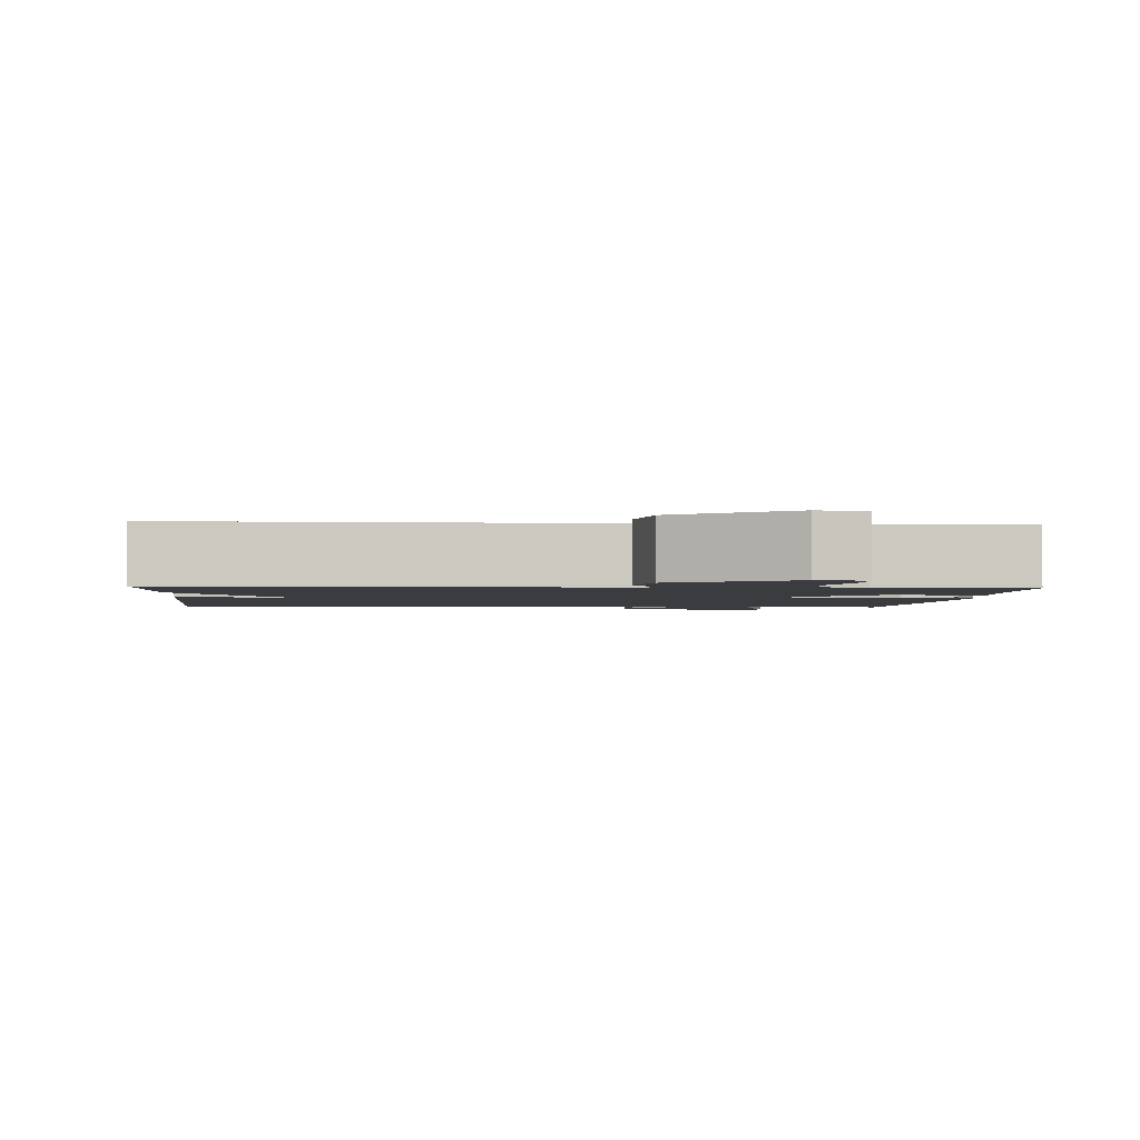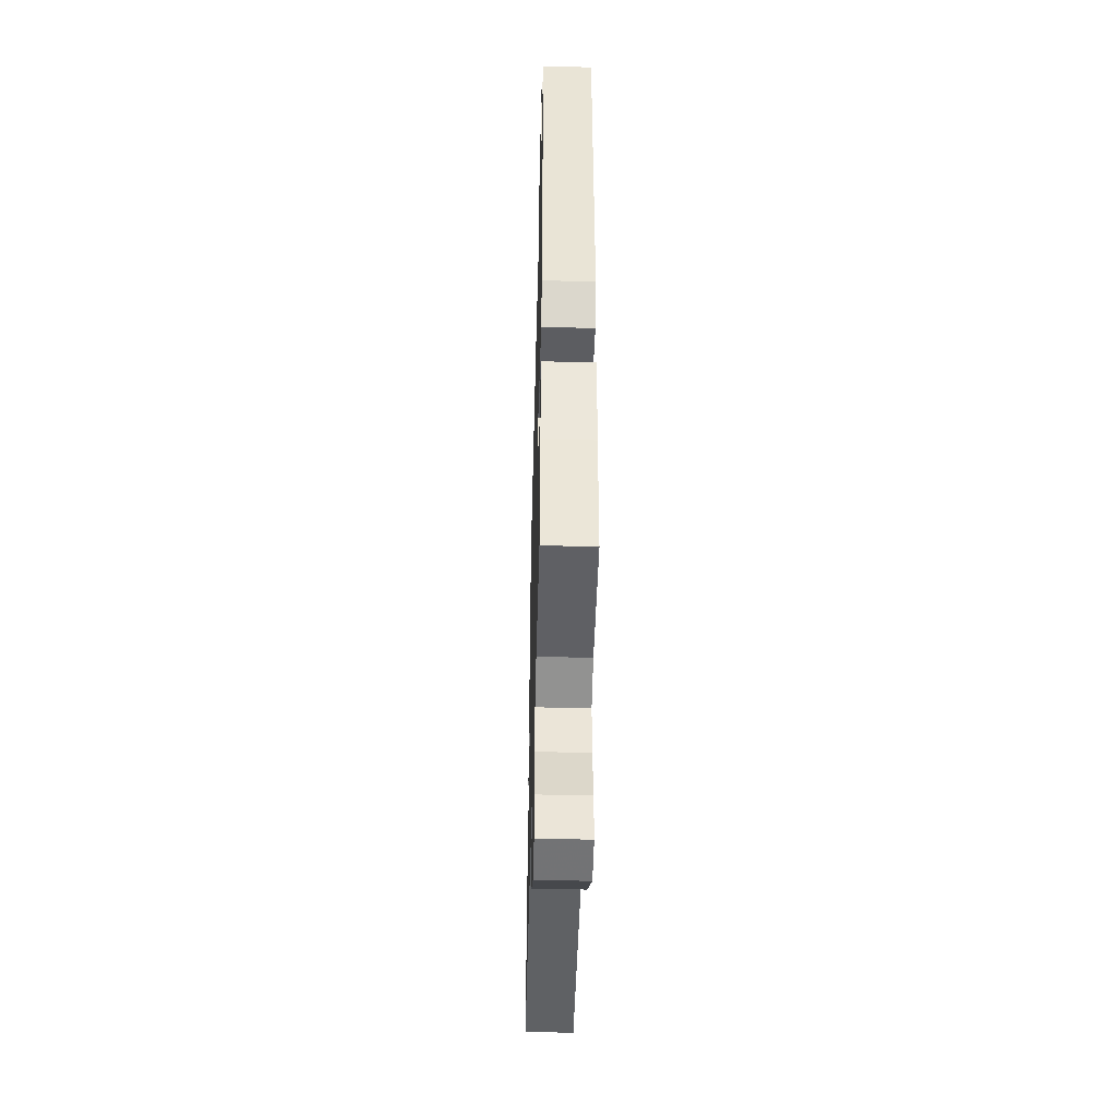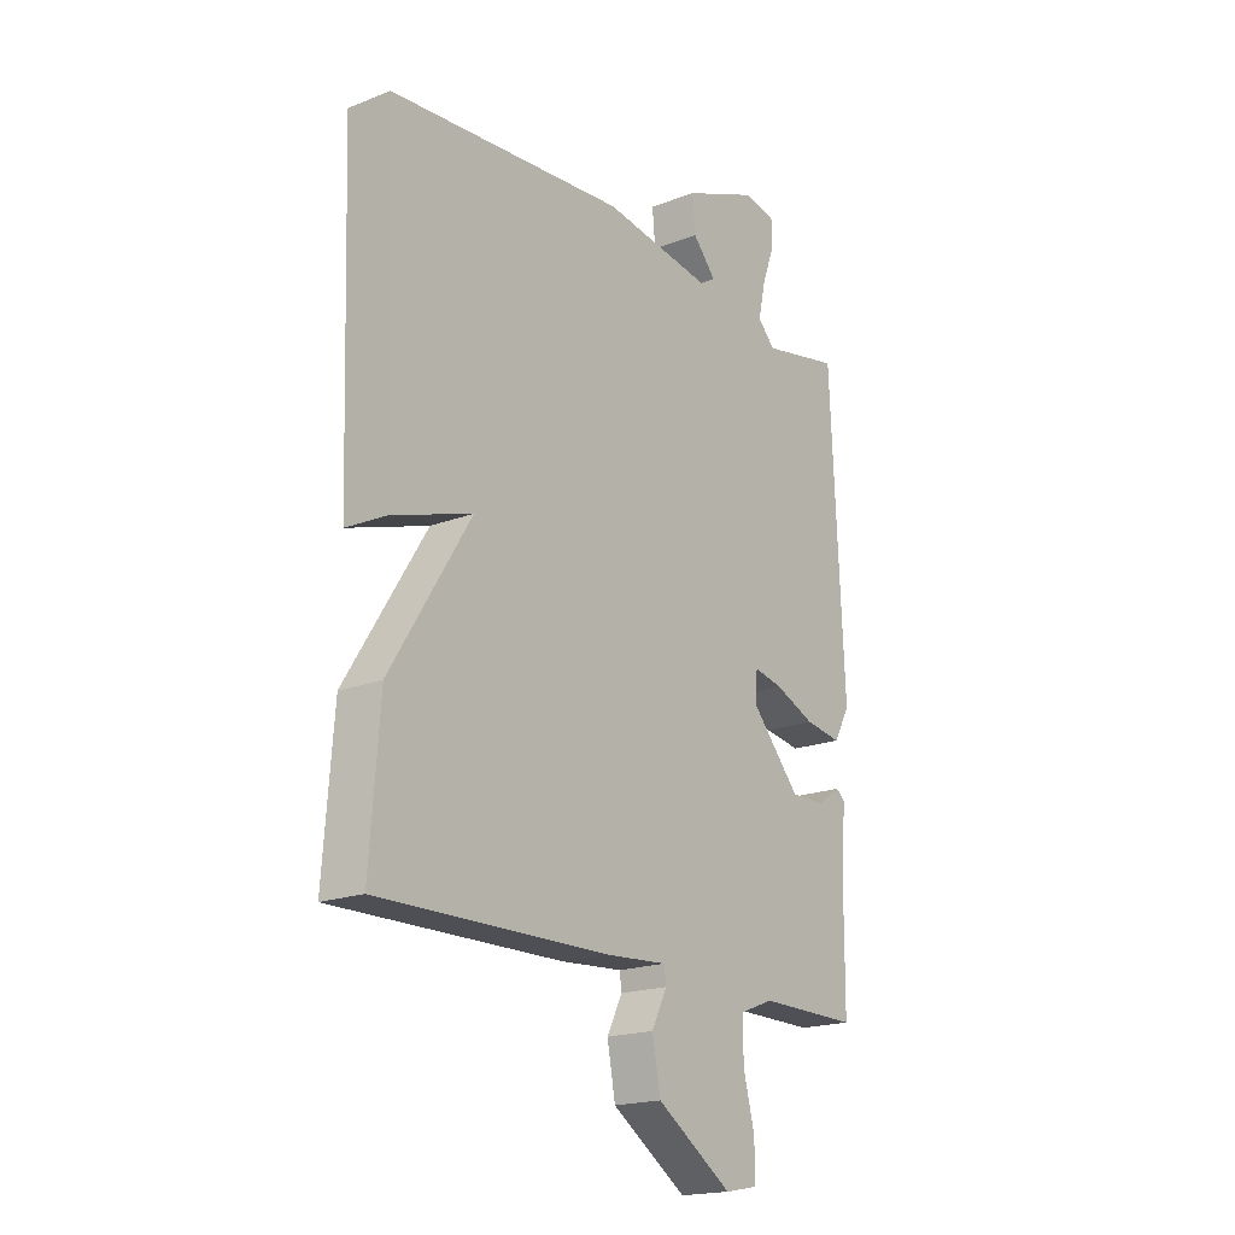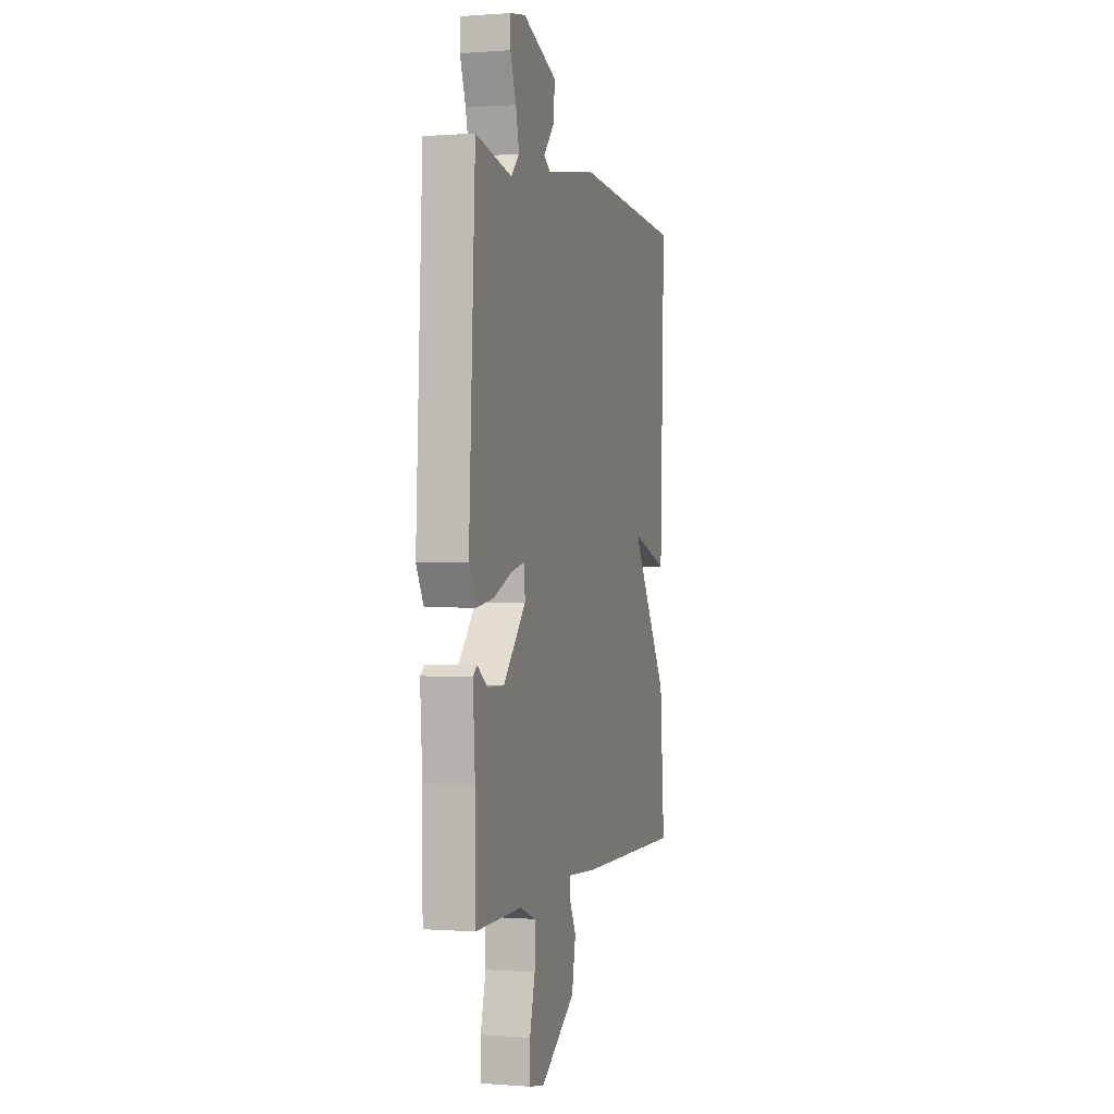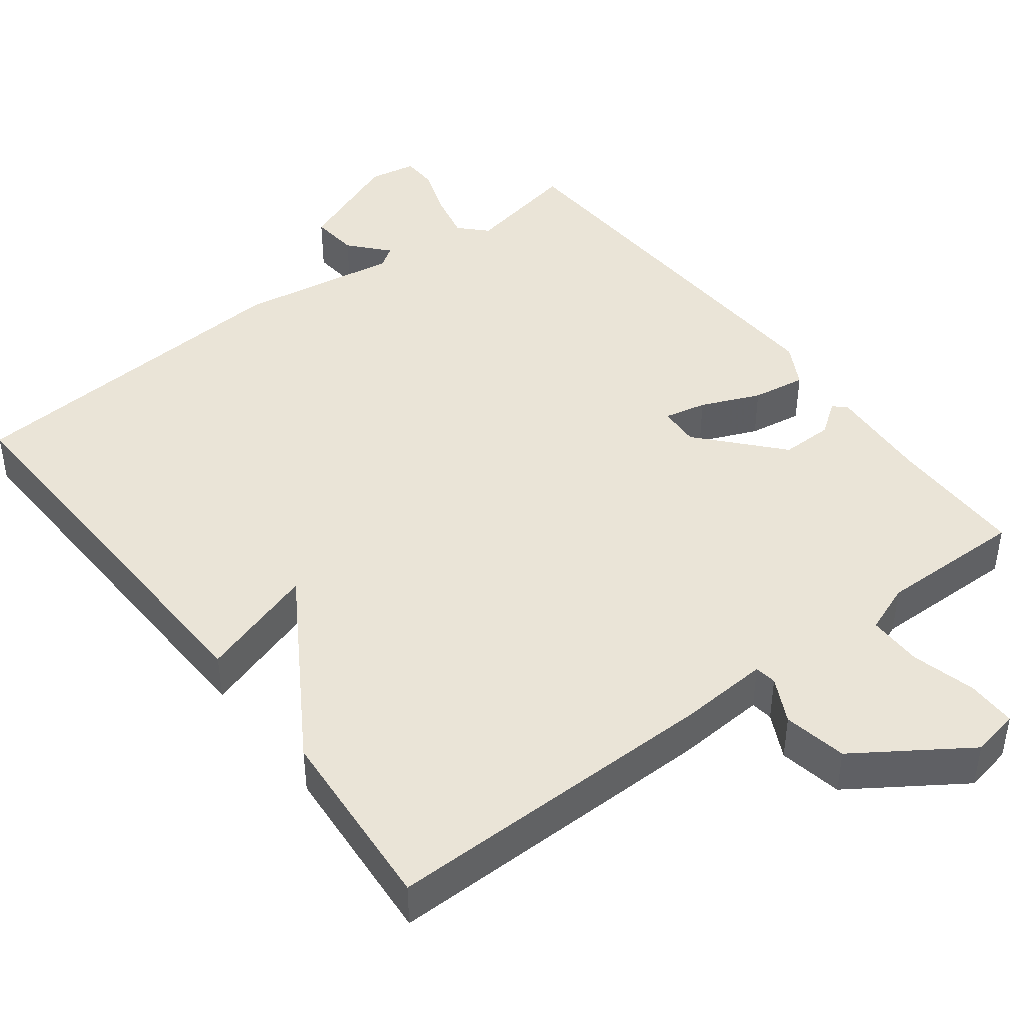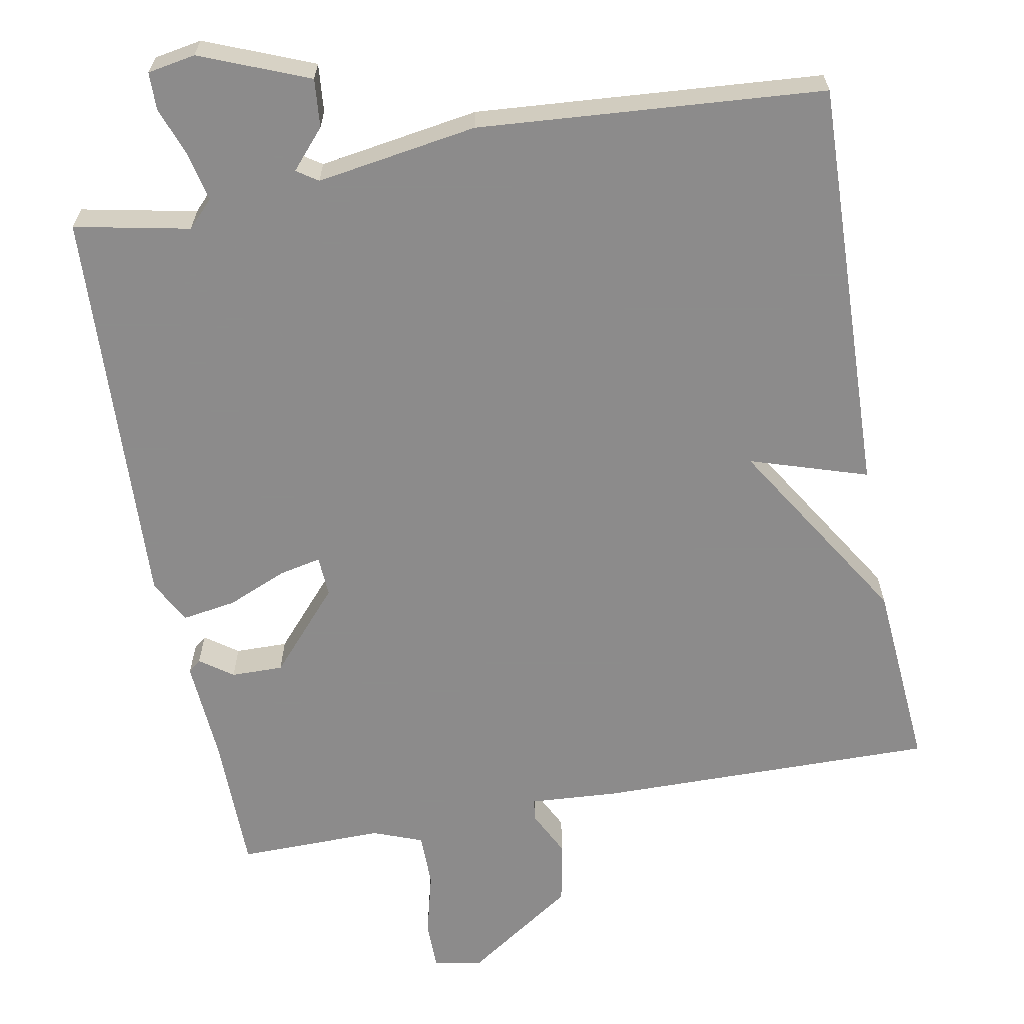
<metadata>
{"format":"obj","ext":"obj","renderer":"f3d","projection":"perspective","resolution":1024,"background":"white","views":[{"elev":-2.0,"azim":175.7,"up":"+Y"},{"elev":-45.1,"azim":-91.5,"up":"+Z"},{"elev":-18.8,"azim":126.5,"up":"+Z"},{"elev":0.2,"azim":-73.8,"up":"+Z"},{"elev":43.8,"azim":142.7,"up":"+Y"},{"elev":-64.0,"azim":10.6,"up":"+Y"}]}
</metadata>
<code>
v 0.5 0.07 -0.5
v 0.054 0.07 -0.495
v -0.065 0.07 -0.487
v -0.069 0.07 -0.516
v -0.039 0.07 -0.576
v -0.055 0.07 -0.66
v -0.201 0.07 -0.758
v -0.264 0.07 -0.746
v -0.264 0.07 -0.68
v -0.242 0.07 -0.595
v -0.242 0.07 -0.523
v -0.307 0.07 -0.498
v -0.5 0.07 -0.5
v -0.501 0.07 -0.316
v -0.51 0.07 -0.18
v -0.493 0.07 -0.166
v -0.45 0.07 -0.197
v -0.381 0.07 -0.198
v -0.287 0.07 -0.092
v -0.29 0.07 -0.038
v -0.346 0.07 -0.05
v -0.424 0.07 -0.083
v -0.495 0.07 -0.094
v -0.526 0.07 -0.037
v -0.5 0.07 0.5
v -0.348 0.07 0.469
v -0.314 0.07 0.504
v -0.328 0.07 0.567
v -0.352 0.07 0.634
v -0.351 0.07 0.683
v -0.288 0.07 0.694
v -0.145 0.07 0.636
v -0.151 0.07 0.572
v -0.196 0.07 0.521
v -0.168 0.07 0.502
v 0.044 0.07 0.535
v 0.5 0.07 0.5
v 0.481 0.07 -0.049
v 0.326 0.07 0.001
v 0.481 0.07 -0.249
v 0.5 0 -0.5
v 0.054 0 -0.495
v -0.065 0 -0.487
v -0.069 0 -0.516
v -0.039 0 -0.576
v -0.055 0 -0.66
v -0.201 0 -0.758
v -0.264 0 -0.746
v -0.264 0 -0.68
v -0.242 0 -0.595
v -0.242 0 -0.523
v -0.307 0 -0.498
v -0.5 0 -0.5
v -0.501 0 -0.316
v -0.51 0 -0.18
v -0.493 0 -0.166
v -0.45 0 -0.197
v -0.381 0 -0.198
v -0.287 0 -0.092
v -0.29 0 -0.038
v -0.346 0 -0.05
v -0.424 0 -0.083
v -0.495 0 -0.094
v -0.526 0 -0.037
v -0.5 0 0.5
v -0.348 0 0.469
v -0.314 0 0.504
v -0.328 0 0.567
v -0.352 0 0.634
v -0.351 0 0.683
v -0.288 0 0.694
v -0.145 0 0.636
v -0.151 0 0.572
v -0.196 0 0.521
v -0.168 0 0.502
v 0.044 0 0.535
v 0.5 0 0.5
v 0.481 0 -0.049
v 0.326 0 0.001
v 0.481 0 -0.249
f 1 2 3
f 40 1 3
f 39 40 3
f 37 38 39
f 36 37 39
f 35 36 39
f 34 35 39 3
f 32 33 34
f 31 32 34
f 30 31 34
f 29 30 34
f 28 29 34
f 34 3 4
f 28 34 4
f 27 28 4
f 26 27 4
f 24 25 26
f 23 24 26
f 22 23 26
f 21 22 26
f 20 21 26
f 20 26 4
f 19 20 4
f 4 5 6
f 19 4 6
f 18 19 6
f 17 18 6
f 16 17 6
f 15 16 6
f 14 15 6
f 12 13 14
f 11 12 14
f 11 14 6
f 10 11 6 7
f 7 8 9 10
f 43 42 41
f 43 41 80
f 43 80 79
f 79 78 77
f 79 77 76
f 79 76 75
f 43 79 75 74
f 74 73 72
f 74 72 71
f 74 71 70
f 74 70 69
f 74 69 68
f 44 43 74
f 44 74 68
f 44 68 67
f 44 67 66
f 66 65 64
f 66 64 63
f 66 63 62
f 66 62 61
f 66 61 60
f 44 66 60
f 44 60 59
f 46 45 44
f 46 44 59
f 46 59 58
f 46 58 57
f 46 57 56
f 46 56 55
f 46 55 54
f 54 53 52
f 54 52 51
f 46 54 51
f 47 46 51 50
f 50 49 48 47
f 1 41 42 2
f 2 42 43 3
f 3 43 44 4
f 4 44 45 5
f 5 45 46 6
f 6 46 47 7
f 7 47 48 8
f 8 48 49 9
f 9 49 50 10
f 10 50 51 11
f 11 51 52 12
f 12 52 53 13
f 13 53 54 14
f 14 54 55 15
f 15 55 56 16
f 16 56 57 17
f 17 57 58 18
f 18 58 59 19
f 19 59 60 20
f 20 60 61 21
f 21 61 62 22
f 22 62 63 23
f 23 63 64 24
f 24 64 65 25
f 25 65 66 26
f 26 66 67 27
f 27 67 68 28
f 28 68 69 29
f 29 69 70 30
f 30 70 71 31
f 31 71 72 32
f 32 72 73 33
f 33 73 74 34
f 34 74 75 35
f 35 75 76 36
f 36 76 77 37
f 37 77 78 38
f 38 78 79 39
f 39 79 80 40
f 40 80 41 1

</code>
